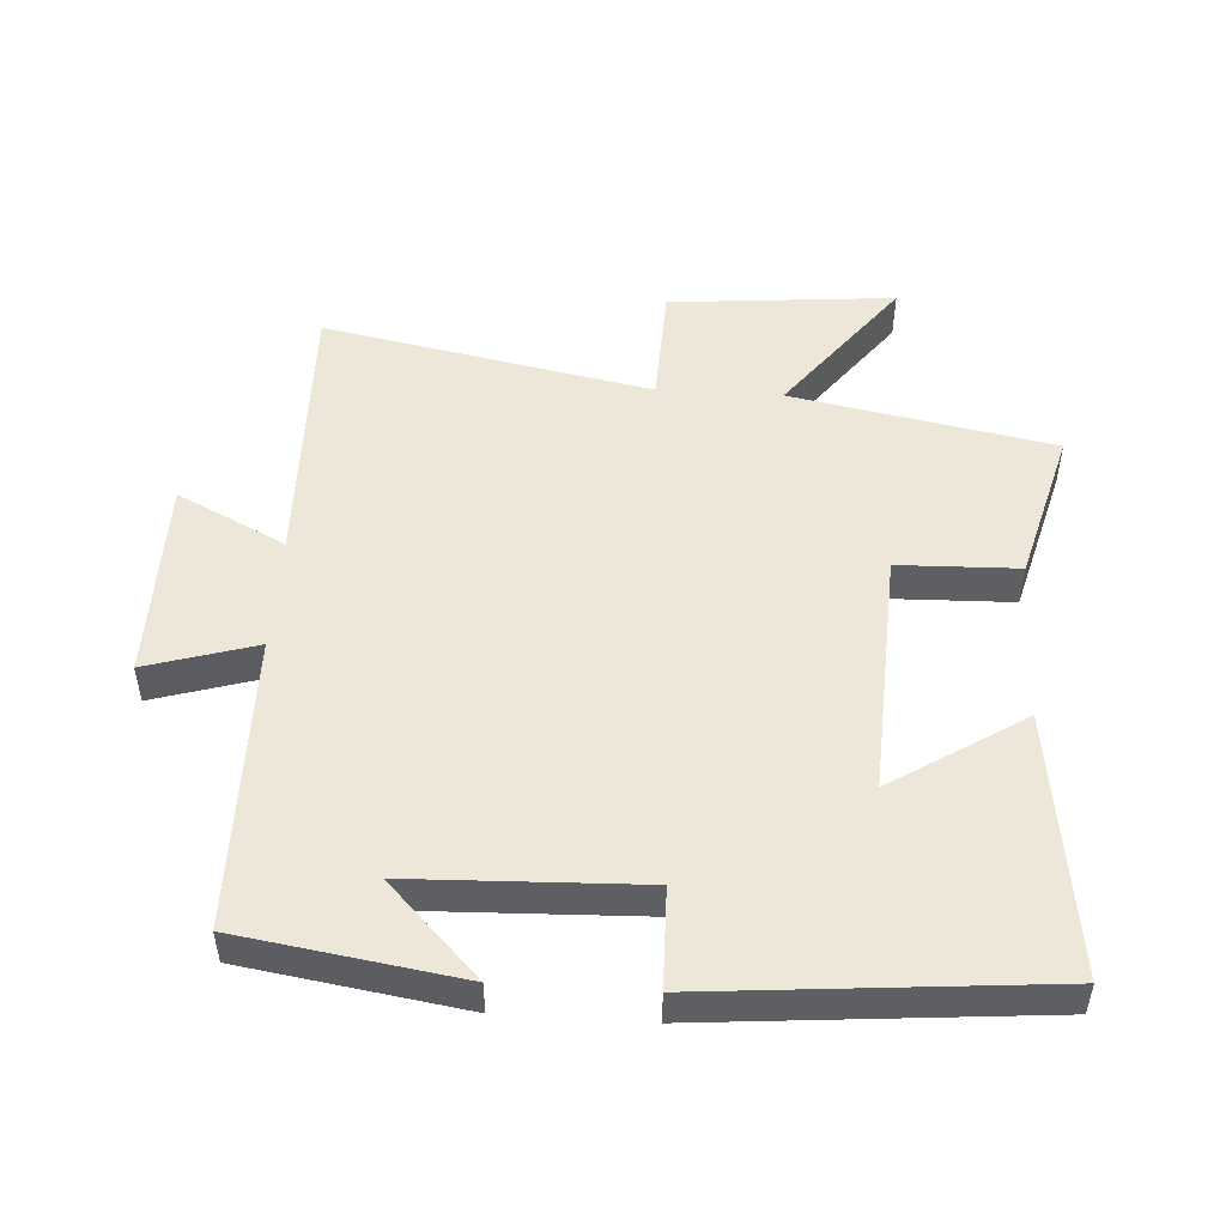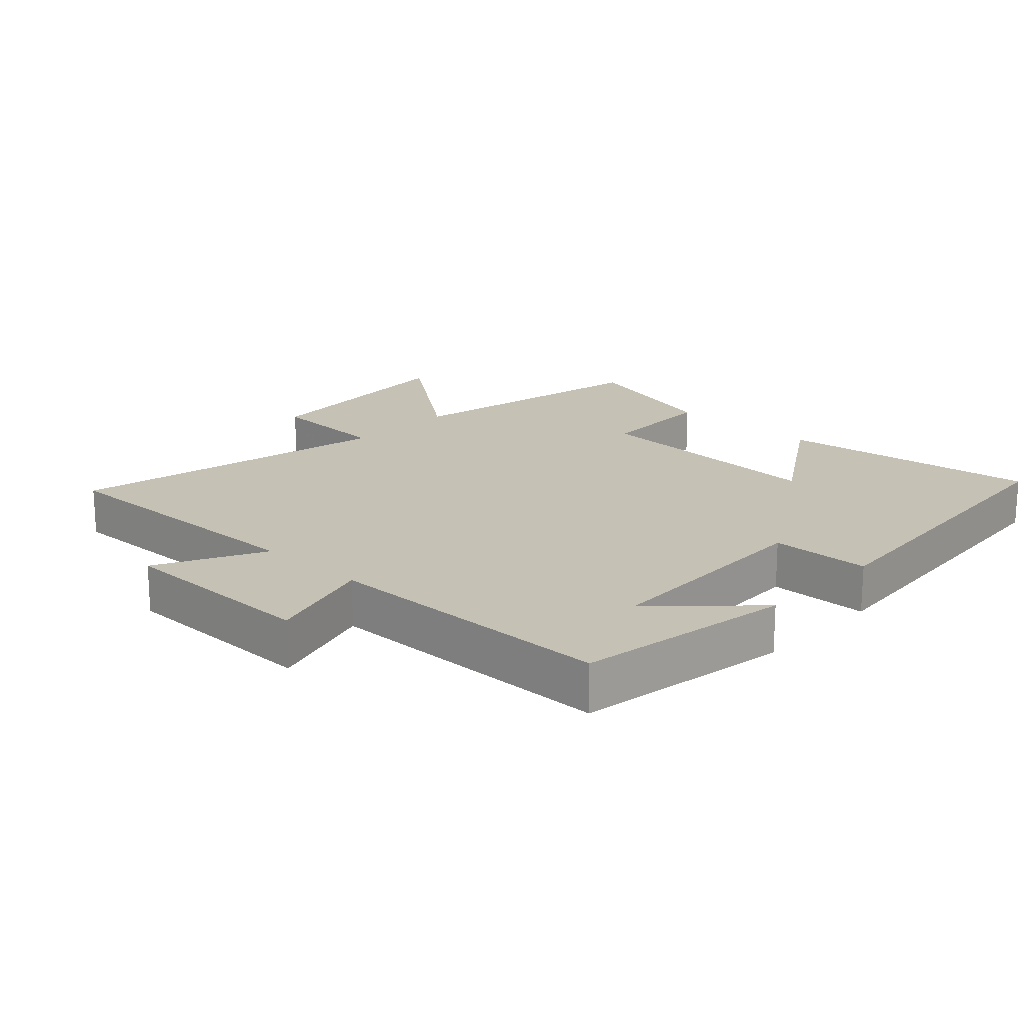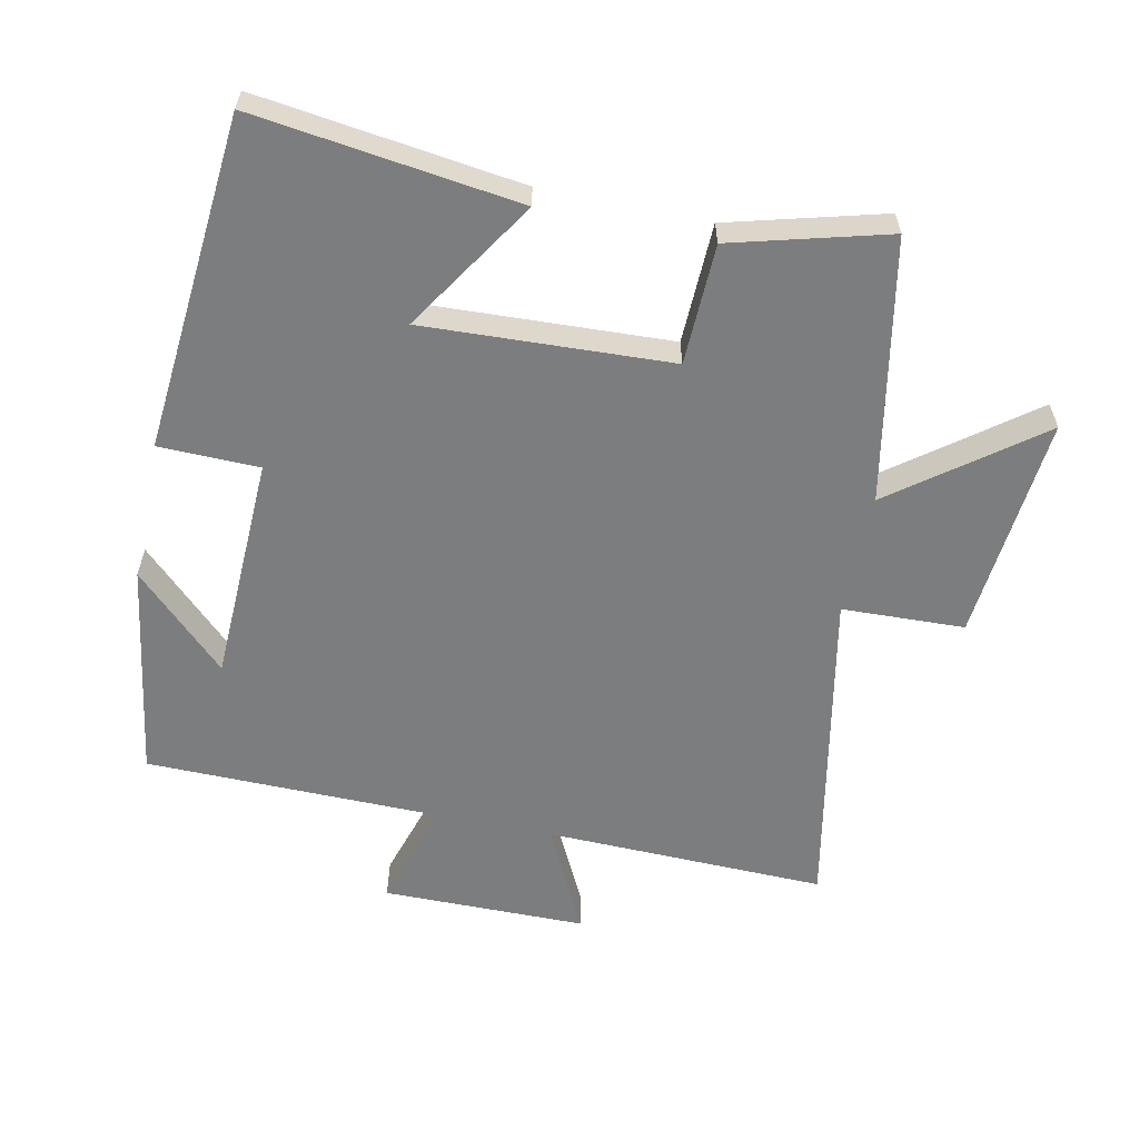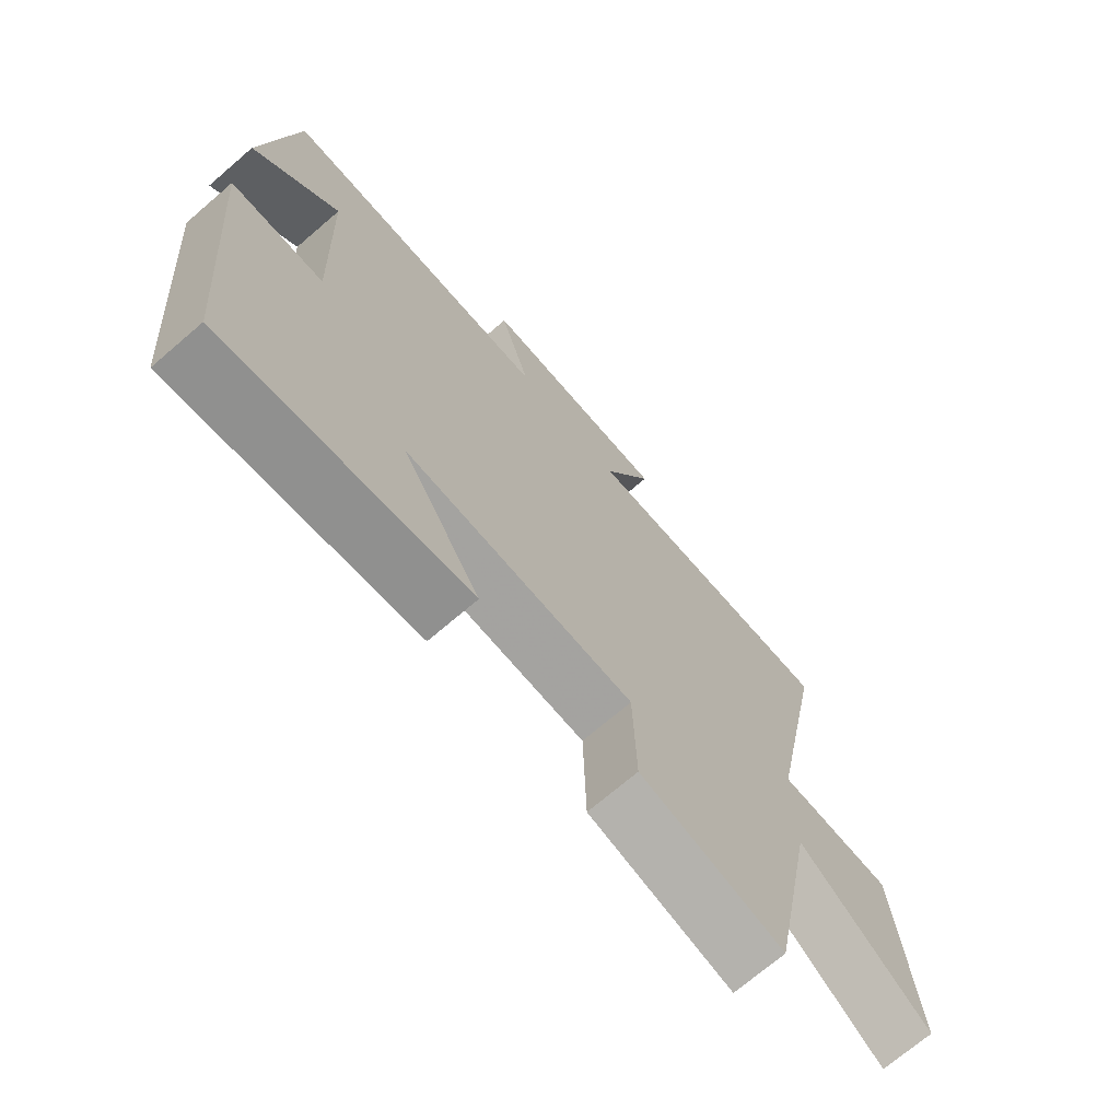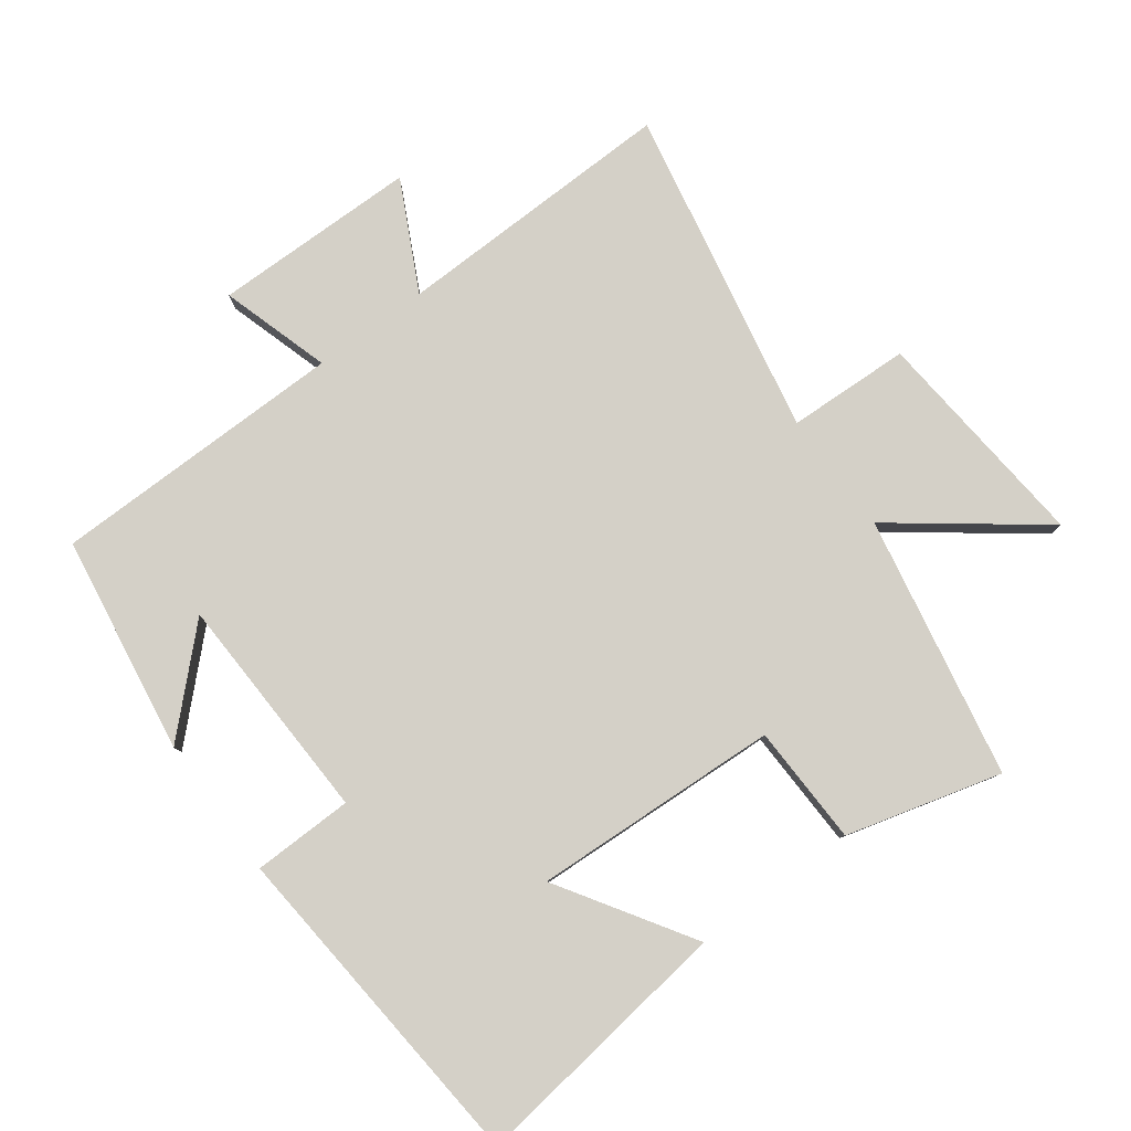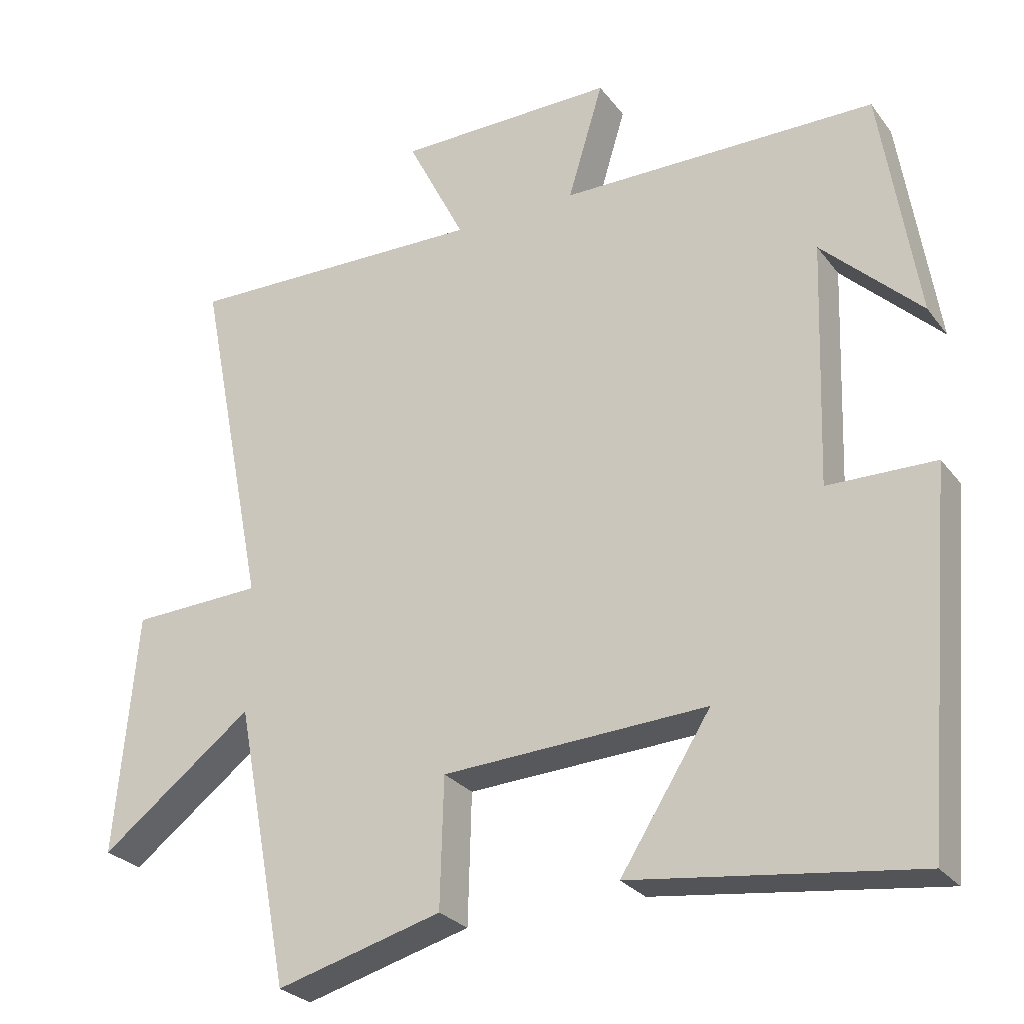
<metadata>
{"format":"obj","ext":"obj","renderer":"f3d","projection":"perspective","resolution":1024,"background":"white","views":[{"elev":49.8,"azim":93.6,"up":"+Y"},{"elev":18.8,"azim":43.4,"up":"+Y"},{"elev":-59.0,"azim":168.1,"up":"+Y"},{"elev":-70.9,"azim":130.7,"up":"+Z"},{"elev":80.0,"azim":143.5,"up":"+Y"},{"elev":-27.2,"azim":29.1,"up":"+Z"}]}
</metadata>
<code>
v -0.424 0.07 -0.563
v -0.5 0.07 -0.169
v -0.715 0.07 -0.332
v -0.685 0.07 0.008
v -0.5 0.07 0.015
v -0.598 0.07 0.51
v -0.172 0.07 0.5
v -0.254 0.07 0.663
v 0.054 0.07 0.665
v 0.004 0.07 0.5
v 0.449 0.07 0.495
v 0.5 0.07 0.166
v 0.361 0.07 0.301
v 0.349 0.07 -0.043
v 0.5 0.07 -0.046
v 0.456 0.07 -0.552
v 0.059 0.07 -0.5
v 0.186 0.07 -0.301
v -0.186 0.07 -0.319
v -0.191 0.07 -0.5
v -0.424 0 -0.563
v -0.5 0 -0.169
v -0.715 0 -0.332
v -0.685 0 0.008
v -0.5 0 0.015
v -0.598 0 0.51
v -0.172 0 0.5
v -0.254 0 0.663
v 0.054 0 0.665
v 0.004 0 0.5
v 0.449 0 0.495
v 0.5 0 0.166
v 0.361 0 0.301
v 0.349 0 -0.043
v 0.5 0 -0.046
v 0.456 0 -0.552
v 0.059 0 -0.5
v 0.186 0 -0.301
v -0.186 0 -0.319
v -0.191 0 -0.5
f 19 20 1 2
f 18 19 2
f 15 16 17 18
f 14 15 18 2
f 13 14 2
f 11 12 13
f 10 11 13 2
f 7 8 9 10
f 7 10 2 3
f 5 6 7
f 5 7 3
f 3 4 5
f 22 21 40 39
f 22 39 38
f 38 37 36 35
f 22 38 35 34
f 22 34 33
f 33 32 31
f 22 33 31 30
f 30 29 28 27
f 23 22 30 27
f 27 26 25
f 23 27 25
f 25 24 23
f 1 21 22 2
f 2 22 23 3
f 3 23 24 4
f 4 24 25 5
f 5 25 26 6
f 6 26 27 7
f 7 27 28 8
f 8 28 29 9
f 9 29 30 10
f 10 30 31 11
f 11 31 32 12
f 12 32 33 13
f 13 33 34 14
f 14 34 35 15
f 15 35 36 16
f 16 36 37 17
f 17 37 38 18
f 18 38 39 19
f 19 39 40 20
f 20 40 21 1

</code>
